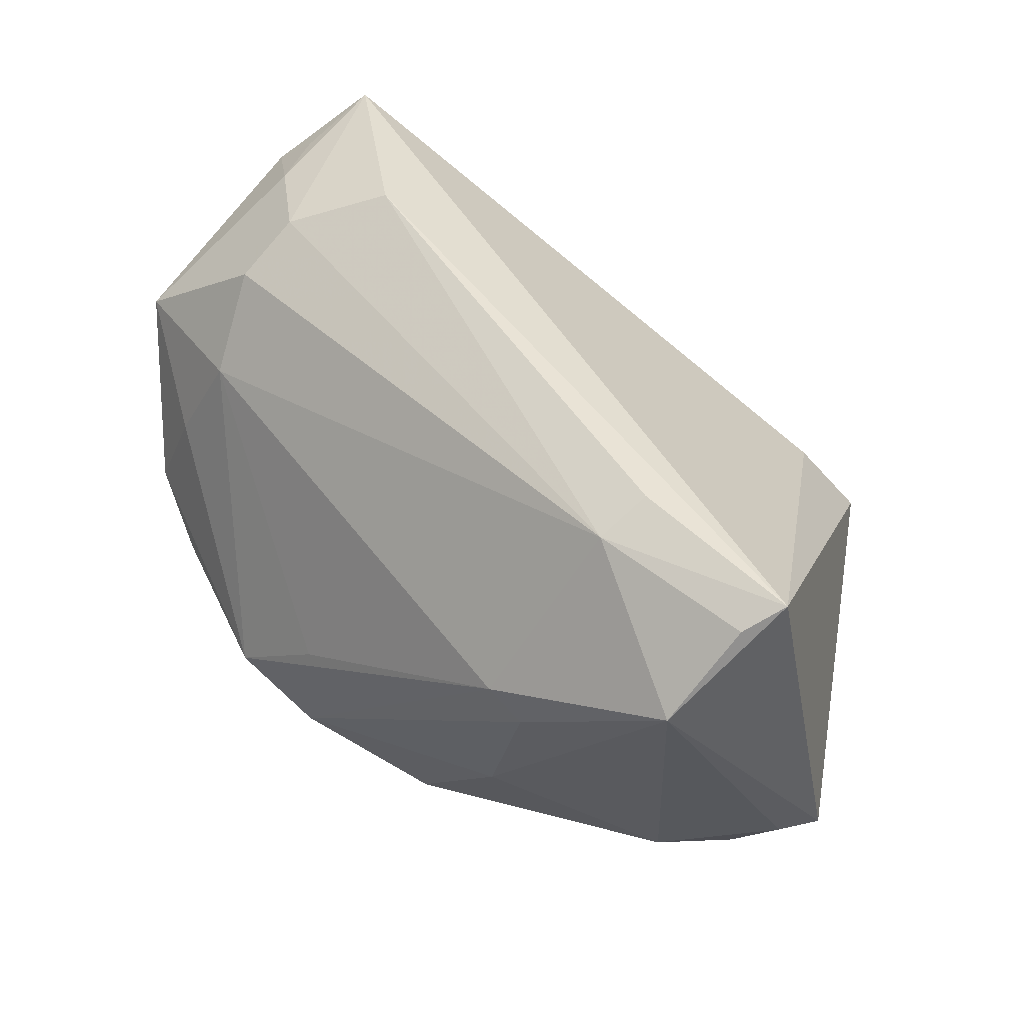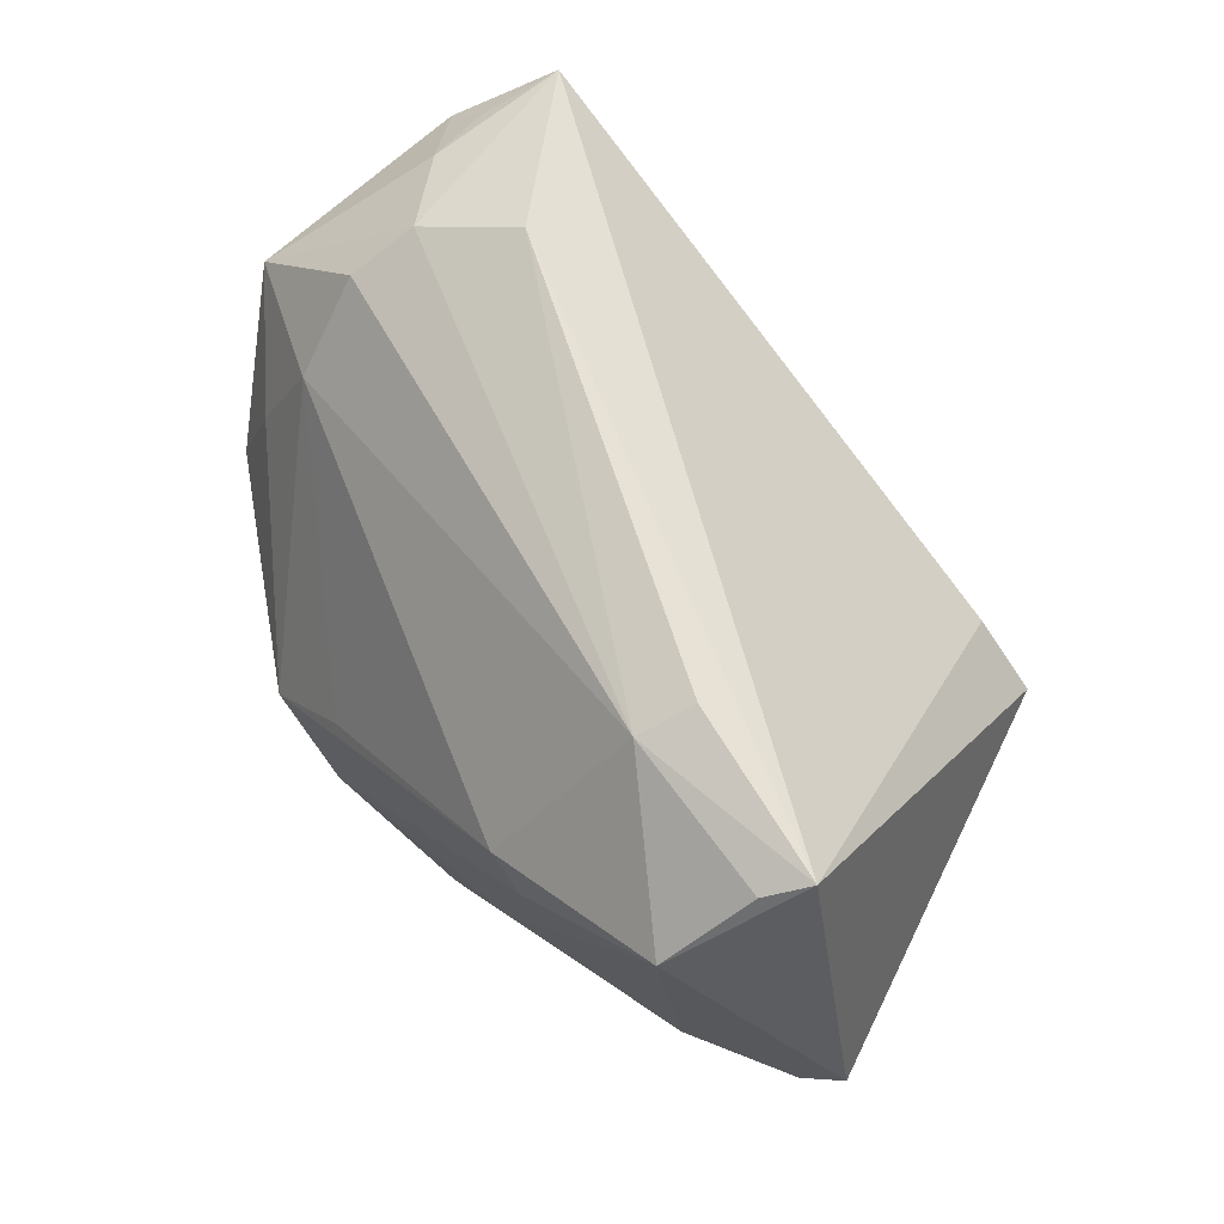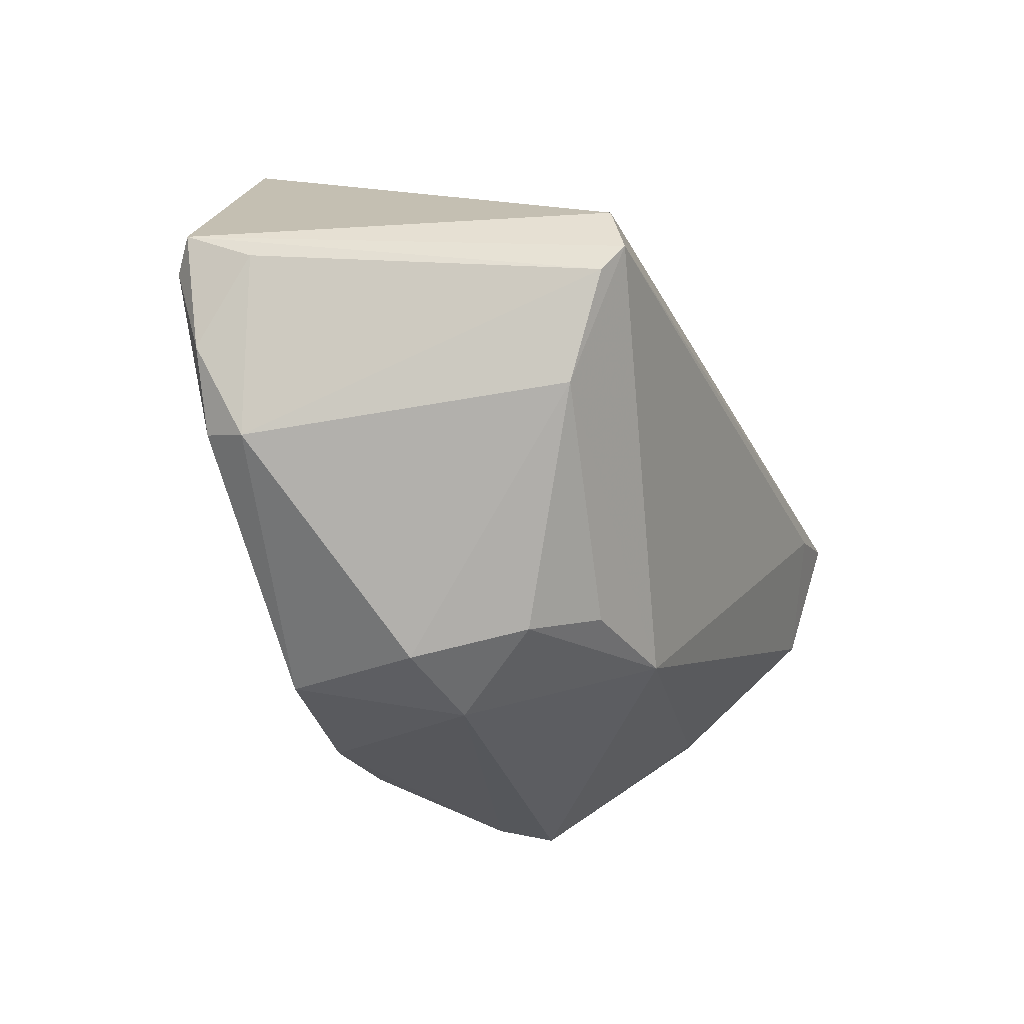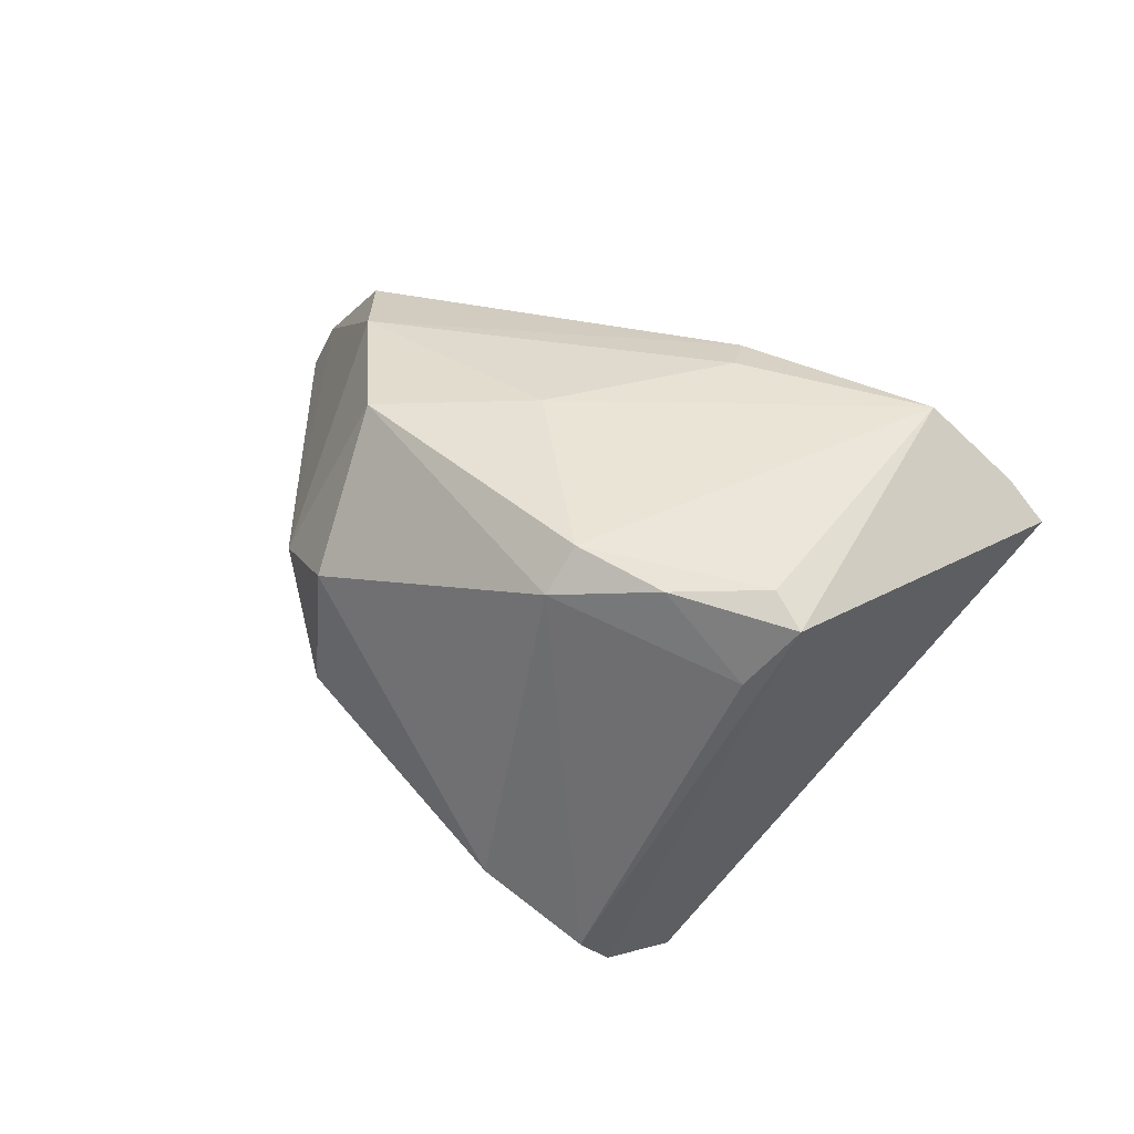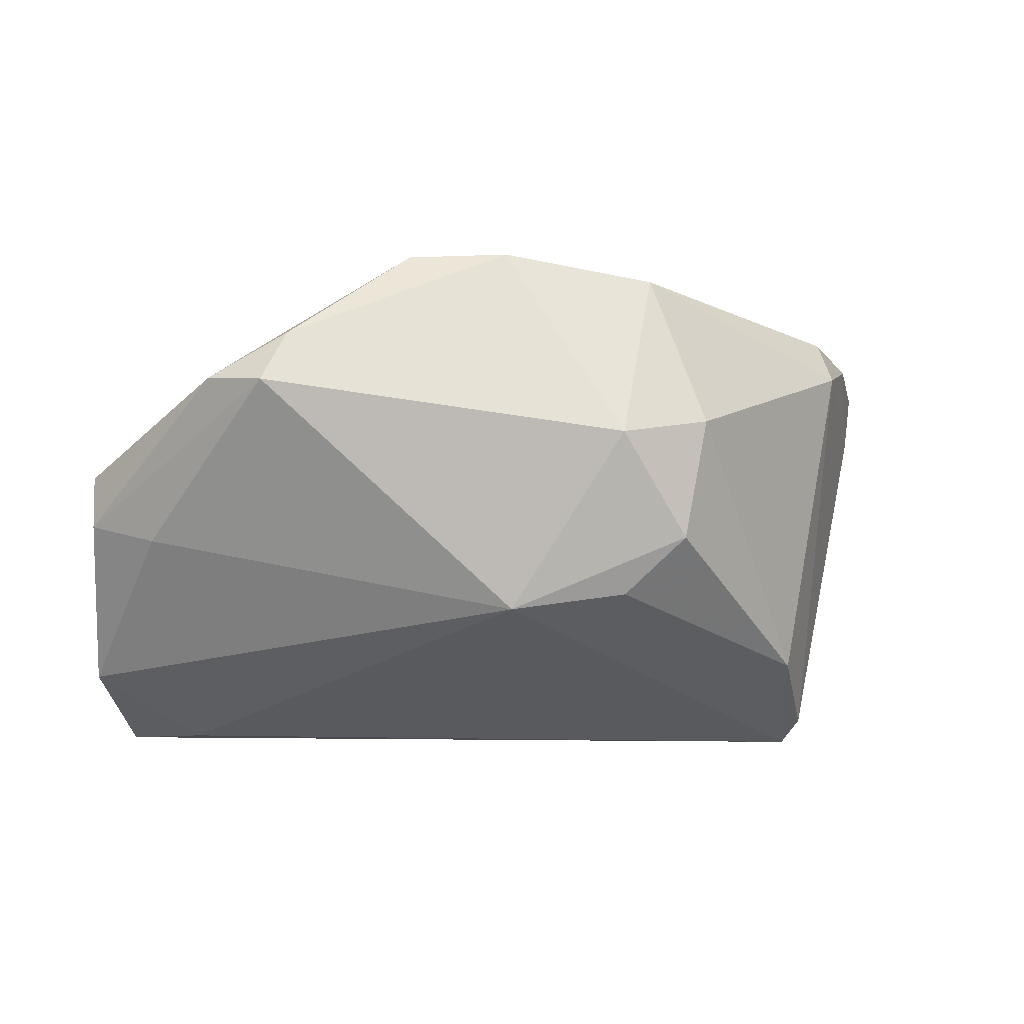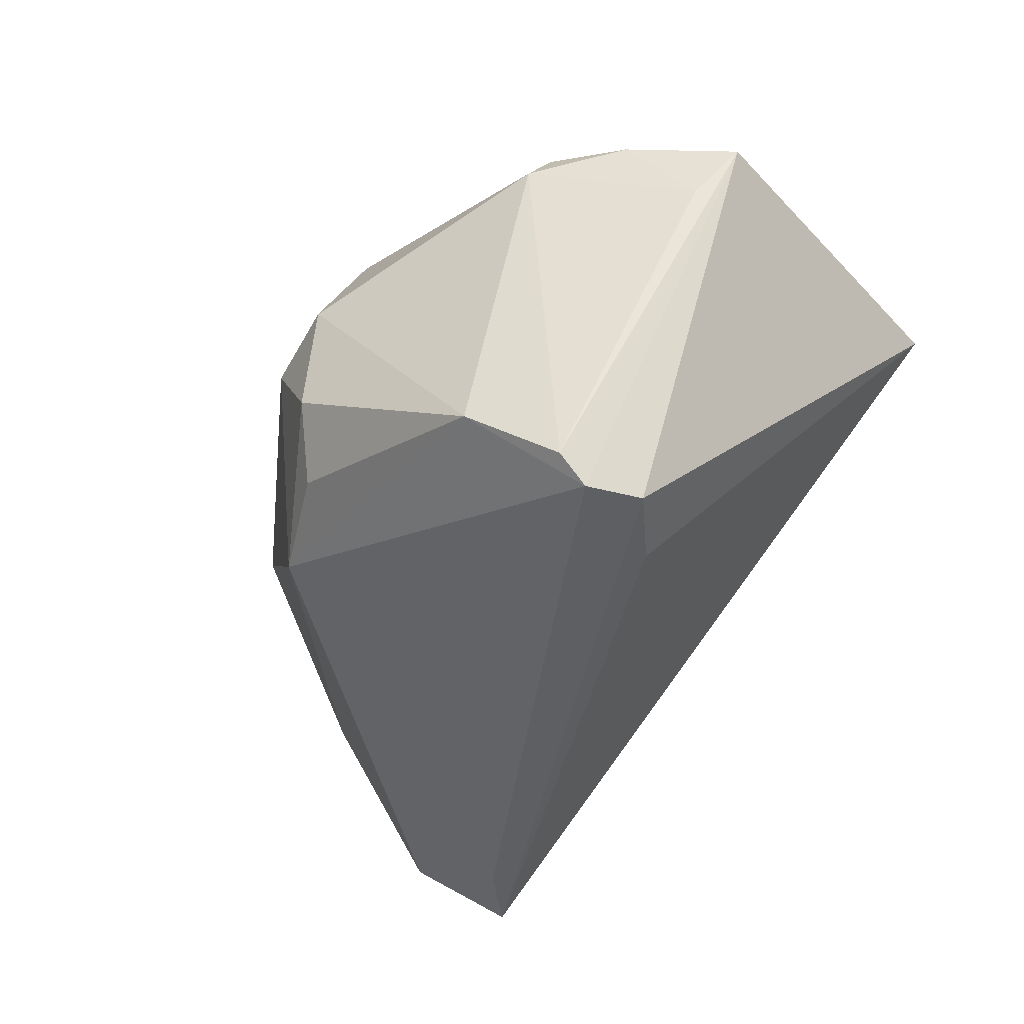
<metadata>
{"format":"obj","ext":"obj","renderer":"f3d","projection":"perspective","resolution":1024,"background":"white","views":[{"elev":54.3,"azim":31.7,"up":"+Y"},{"elev":64.3,"azim":47.6,"up":"+Y"},{"elev":-59.6,"azim":116.2,"up":"+Y"},{"elev":25.8,"azim":59.4,"up":"+Z"},{"elev":-1.6,"azim":-31.0,"up":"+Z"},{"elev":-44.3,"azim":53.7,"up":"+Z"}]}
</metadata>
<code>
v 0.05673 -0.007474 0.01642
v -0.04196 0.0317 -0.00717
v -0.04442 0.027 0.0007731
v 0.02478 0.037 0.01128
v -0.05151 0.02674 -0.02505
v 0.001354 -0.03175 0.02874
v 0.03457 -0.01796 -0.03589
v 0.03462 -0.02185 -0.0325
v -0.05345 -0.009134 0.01493
v 0.04307 0.03303 0.02014
v 0.0466 0.03542 0.0155
v -0.01883 -0.02892 -0.01547
v 0.04636 -0.01836 0.01959
v 0.01512 0.01261 0.03228
v -0.04482 -0.01485 0.02081
v 0.02605 -0.03025 -0.0239
v -0.04305 0.01683 0.01041
v 0.0365 -0.01046 -0.03514
v -0.00786 -0.03908 0.007777
v 0.03929 0.02347 0.03021
v 0.02806 -0.00314 -0.03449
v 0.0198 0.008475 0.03228
v 0.004243 -0.0406 0.009377
v -0.06103 0.01292 0.002315
v -0.05016 0.02784 -0.01701
v -0.05614 0.003834 -0.00641
v -0.06176 0.01127 -0.004432
v 0.00119 -0.04014 -0.006032
v -0.04906 -0.01585 0.01451
v 0.02233 0.03444 0.01793
v -0.004842 -0.03476 -0.01353
v -0.02732 -0.01635 0.03188
v 0.05276 -0.008162 0.01997
v -0.01614 -0.02296 0.03228
v 0.03679 -0.024 0.02267
v 0.05224 -0.01175 0.009025
v -0.04832 0.02996 -0.03506
v -0.03045 0.037 -0.01422
v 0.01401 -0.01497 0.03022
v 0.03651 -0.02767 0.01734
v -0.04869 0.003864 0.01357
v -0.04136 0.02309 -0.03461
v -0.05755 0.02053 -0.02548
v -0.01554 -0.00637 0.03121
f 18 11 1
f 36 8 1
f 36 40 8
f 8 40 16
f 23 16 40
f 42 12 43
f 43 37 42
f 21 37 11
f 11 18 21
f 21 18 37
f 39 22 34
f 6 23 40
f 6 39 34
f 19 6 34
f 23 6 19
f 19 29 12
f 37 18 7
f 7 42 37
f 1 8 7
f 7 18 1
f 12 42 7
f 8 16 7
f 7 16 12
f 5 37 43
f 11 37 38
f 37 2 38
f 2 30 38
f 14 30 17
f 34 22 14
f 14 32 34
f 43 12 26
f 12 29 26
f 28 19 12
f 16 23 28
f 23 19 28
f 4 30 11
f 11 38 4
f 4 38 30
f 1 33 13
f 13 36 1
f 40 36 13
f 17 32 44
f 44 14 17
f 32 14 44
f 30 14 20
f 20 14 22
f 1 11 20
f 20 33 1
f 22 39 20
f 41 32 17
f 25 5 43
f 25 2 37
f 37 5 25
f 24 41 17
f 2 25 24
f 24 25 43
f 12 16 31
f 31 28 12
f 16 28 31
f 35 13 33
f 35 20 39
f 33 20 35
f 39 6 35
f 35 6 40
f 40 13 35
f 11 30 10
f 10 20 11
f 30 20 10
f 32 41 9
f 41 24 9
f 3 24 17
f 2 24 3
f 17 30 3
f 3 30 2
f 15 9 29
f 32 9 15
f 15 19 34
f 29 19 15
f 34 32 15
f 27 9 24
f 43 26 27
f 27 24 43
f 27 26 29
f 29 9 27

</code>
